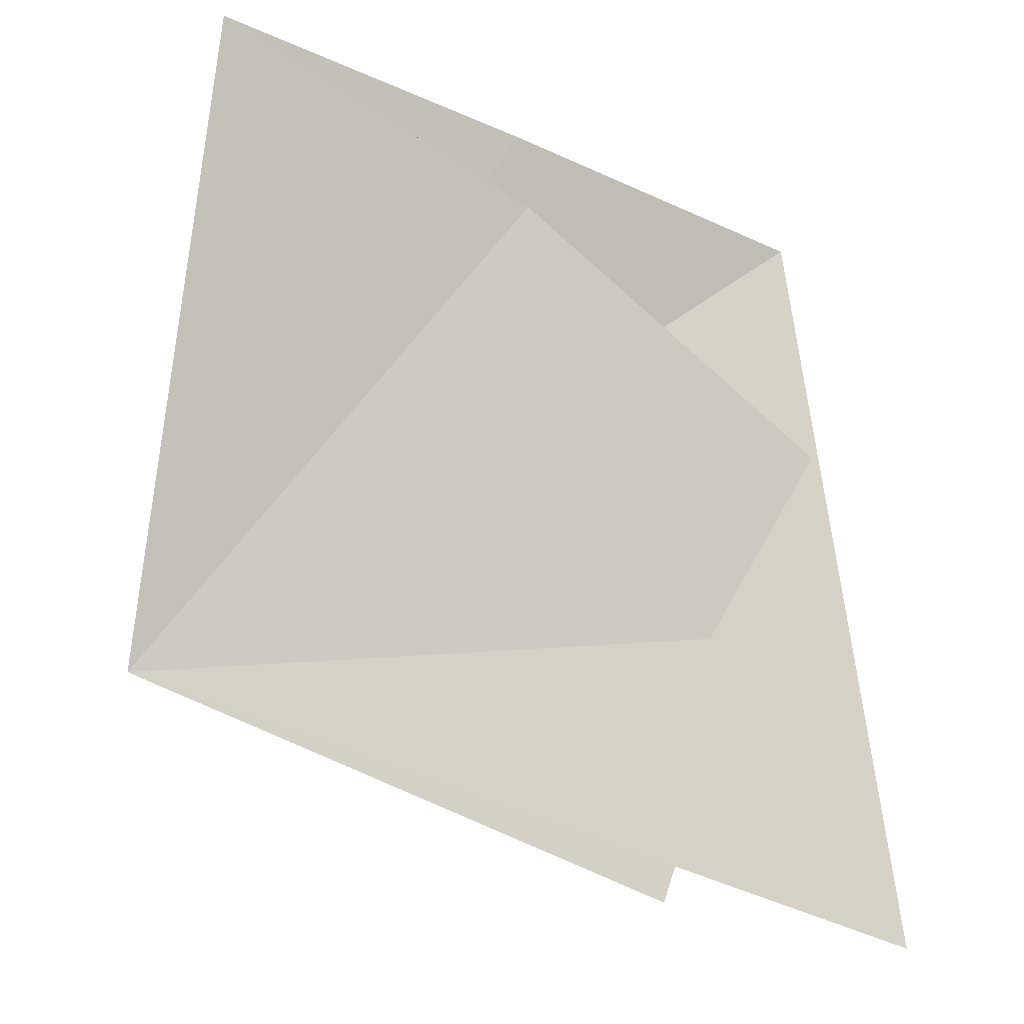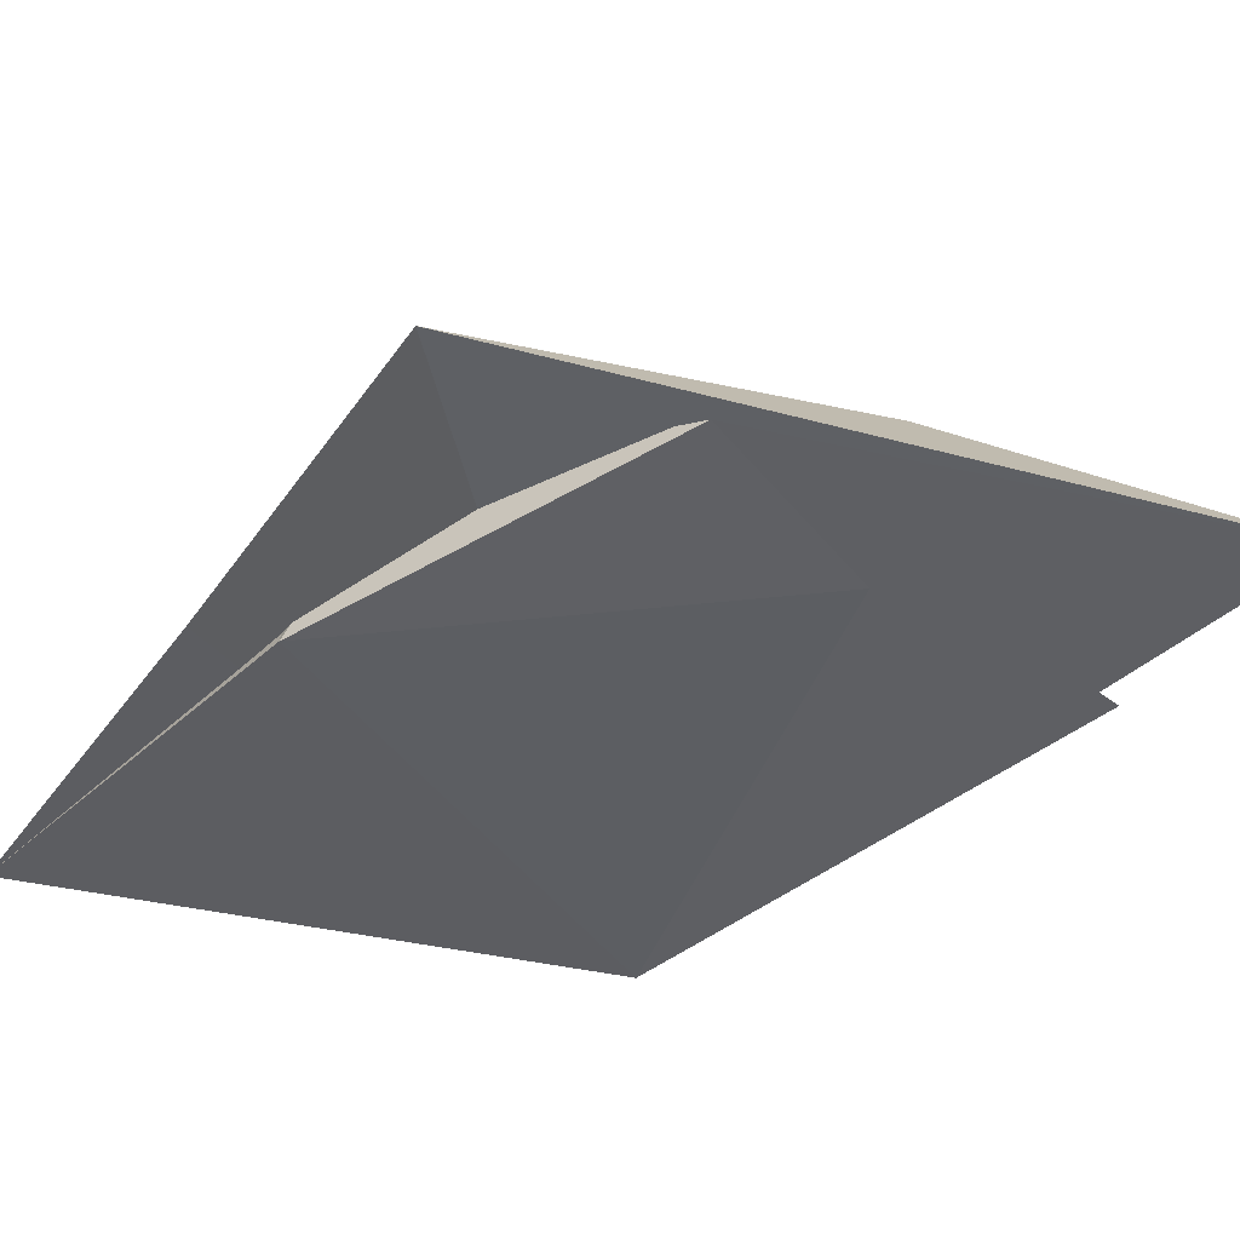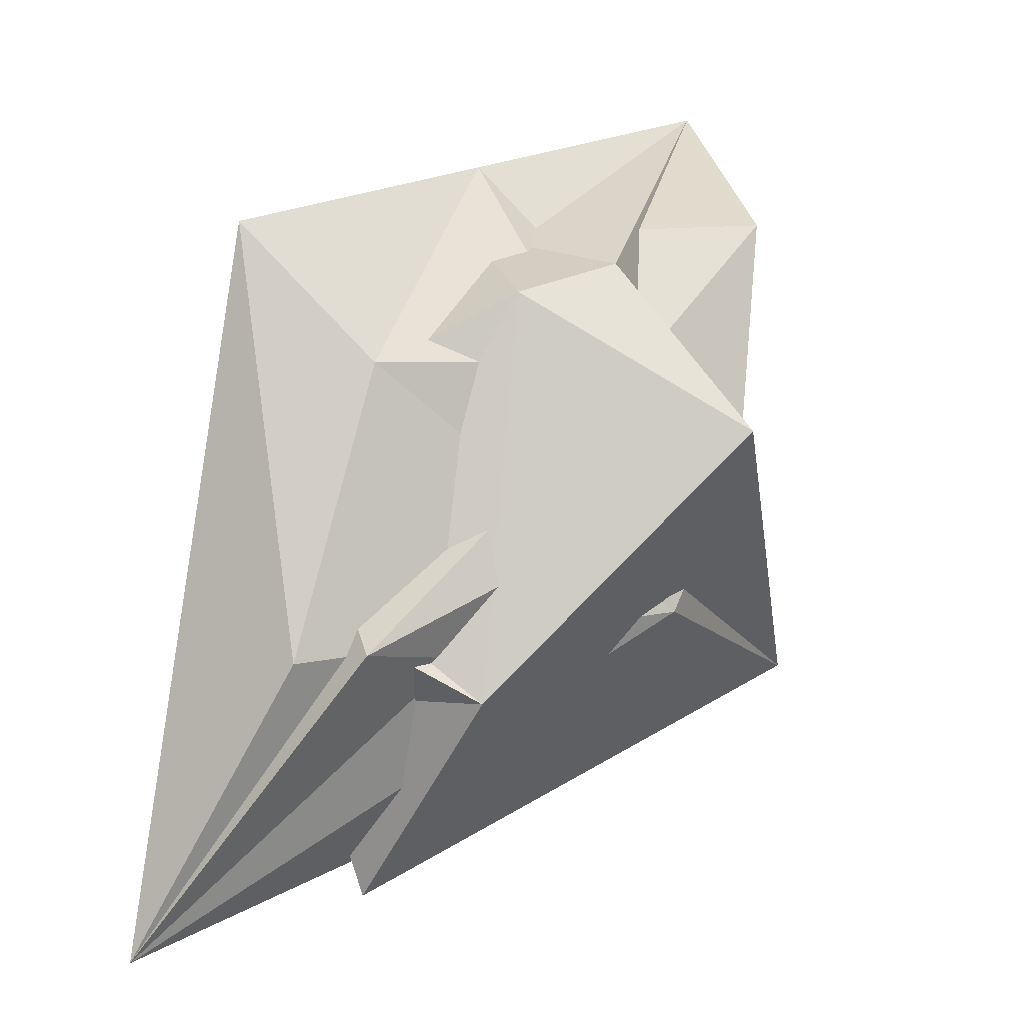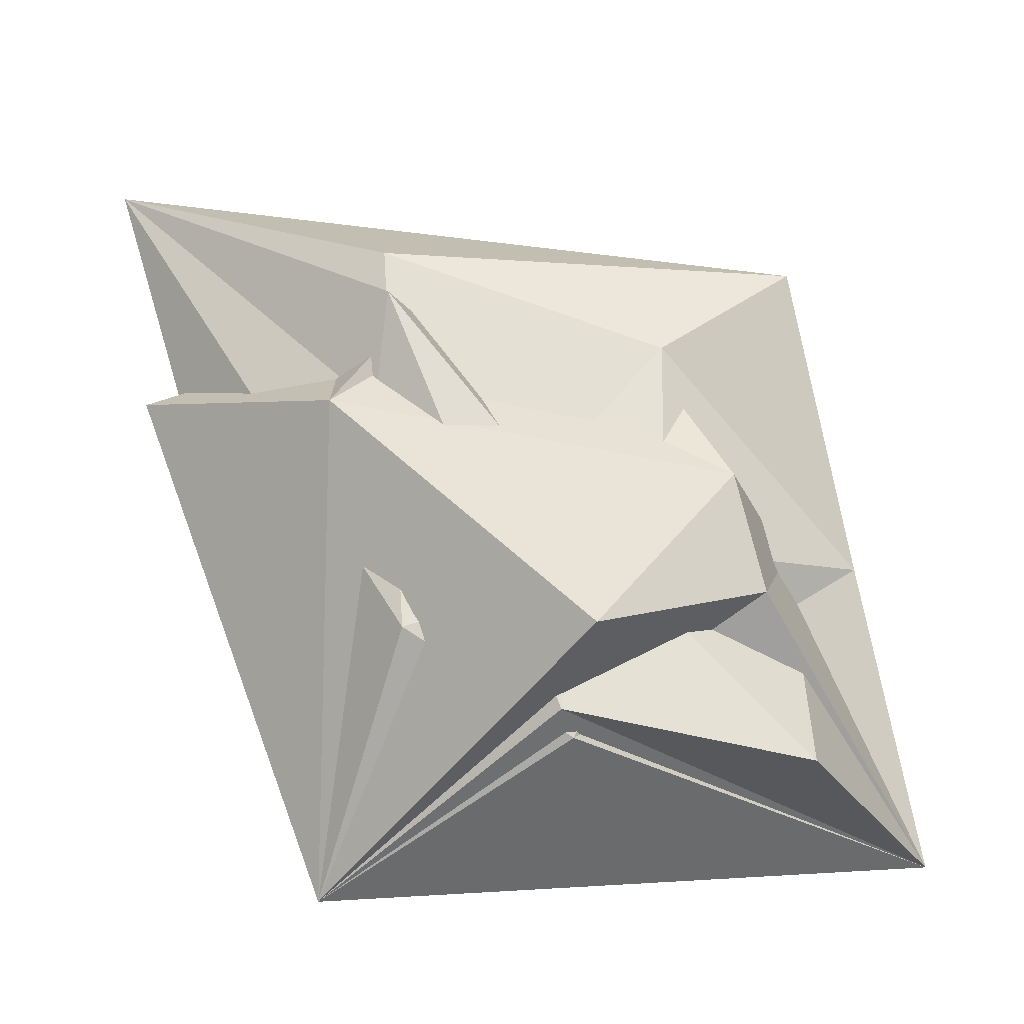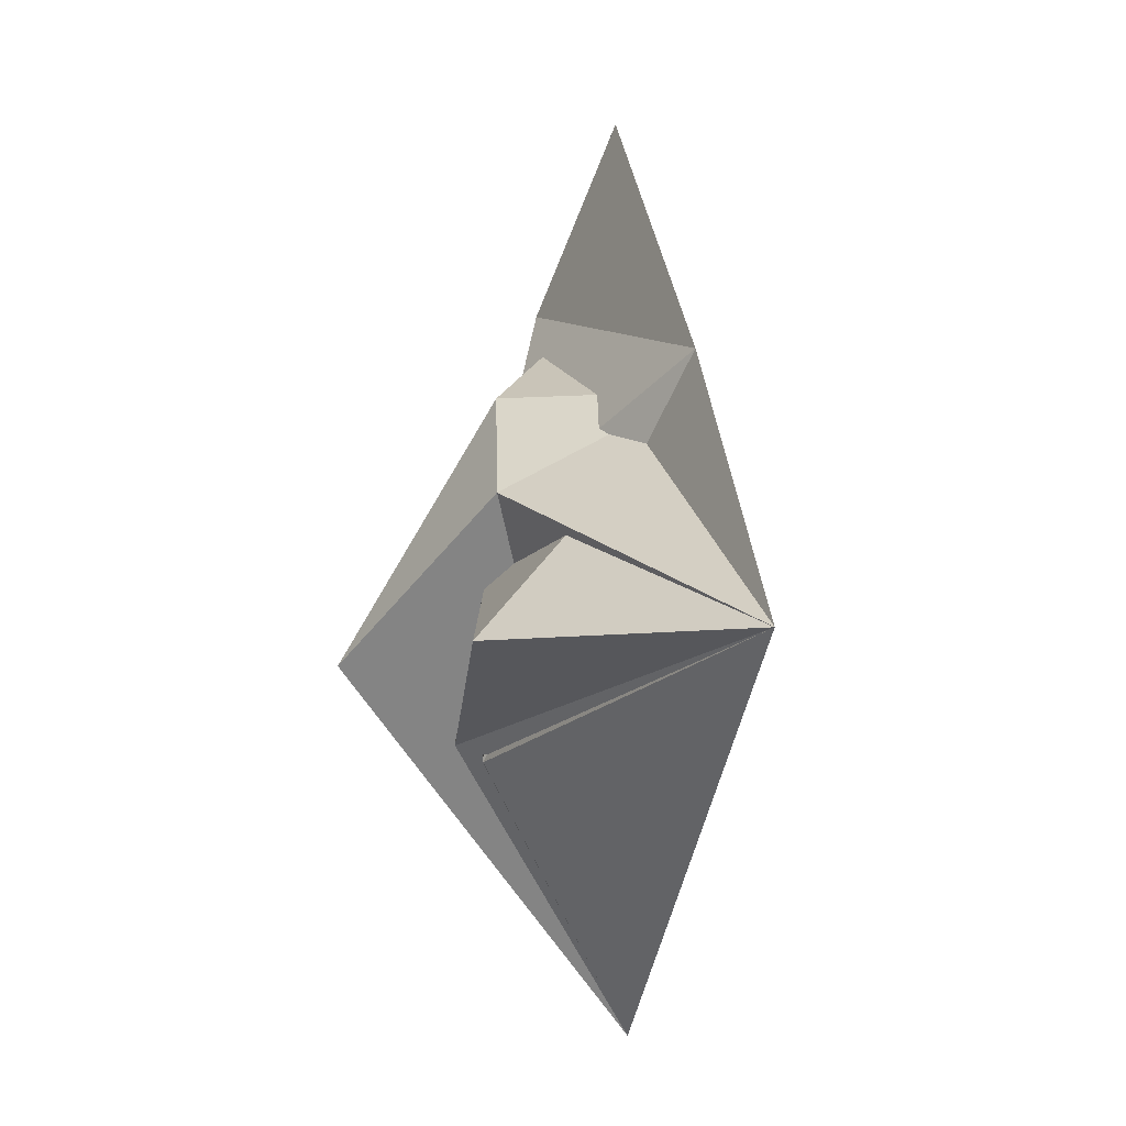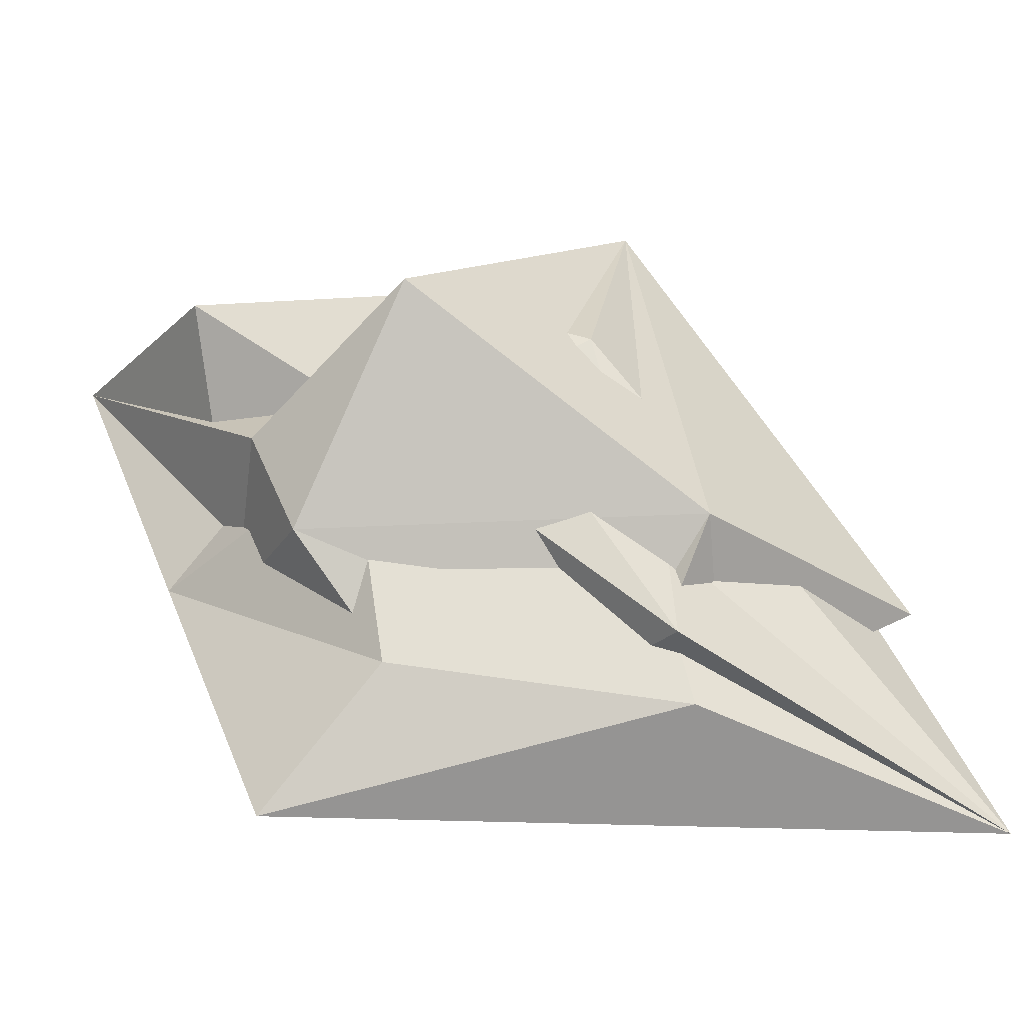
<metadata>
{"format":"obj","ext":"obj","renderer":"f3d","projection":"perspective","resolution":1024,"background":"white","views":[{"elev":-10.5,"azim":-10.9,"up":"+Z"},{"elev":-38.0,"azim":66.6,"up":"+Y"},{"elev":2.0,"azim":153.3,"up":"+Z"},{"elev":69.0,"azim":-88.5,"up":"+Y"},{"elev":57.8,"azim":-84.8,"up":"+Z"},{"elev":60.8,"azim":82.2,"up":"+Y"}]}
</metadata>
<code>
o Rock_Cube.001
v -0.8765 -0.4463 0.9765
v -0.7124 0.1111 0.05992
v -1.048 -0.2332 -0.5528
v -0.4686 0.1778 -0.3538
v 0.6022 -0.05407 0.6022
v 0.3151 0.09613 0.2651
v 0.8463 -0.1678 -1.181
v 0.5428 0.1397 -0.4445
v -0.1372 -0.2684 0.7893
v -0.2452 0.1452 0.2735
f 2 3 1
f 4 7 3
f 8 5 7
f 9 2 1
f 9 3 5
f 4 10 6
f 6 9 5
f 2 4 3
f 4 8 7
f 8 6 5
f 9 10 2
f 1 3 9
f 3 7 5
f 6 8 4
f 4 2 10
f 6 10 9
o Rock.001_Cube.002
v -0.8765 -0.4463 0.9765
v -0.7528 0.1111 0.6329
v -1.048 -0.2332 -0.5528
v -0.6616 0.1778 0.02854
v 0.6507 -0.1197 0.04178
v 0.3636 0.03053 -0.2953
v 0.8463 -0.1678 -1.181
v 0.3924 0.2253 -0.424
v -0.1119 -0.2684 0.6112
v -0.2199 0.1452 0.09537
f 11 14 13
f 13 18 17
f 17 16 15
f 19 12 11
f 19 13 15
f 14 12 20
f 15 20 19
f 11 12 14
f 13 14 18
f 17 18 16
f 19 20 12
f 11 13 19
f 13 17 15
f 16 18 20
f 18 14 20
f 15 16 20
o Rock.002_Cube.003
v -0.8765 -0.4463 0.9765
v -0.3352 0.1111 0.5205
v -1.048 -0.2332 -0.5528
v -0.5317 0.4421 0.1013
v 0.6507 -0.1197 0.04178
v 0.3636 0.03053 -0.2953
v 0.238 -0.1678 -1.072
v 0.09288 0.2253 -0.5536
v -0.1119 -0.2684 0.6112
v -0.04385 0.1452 0.4406
v 0.3197 0.1279 -0.4164
v 0.4194 -0.1437 -0.5499
f 22 23 21
f 23 28 27
f 31 26 32
f 29 22 21
f 23 32 29
f 30 26 28
f 25 30 29
f 22 24 23
f 23 24 28
f 32 27 28
f 32 28 31
f 26 25 32
f 29 30 22
f 21 23 29
f 23 27 32
f 32 25 29
f 31 28 26
f 28 24 30
f 24 22 30
f 25 26 30

</code>
